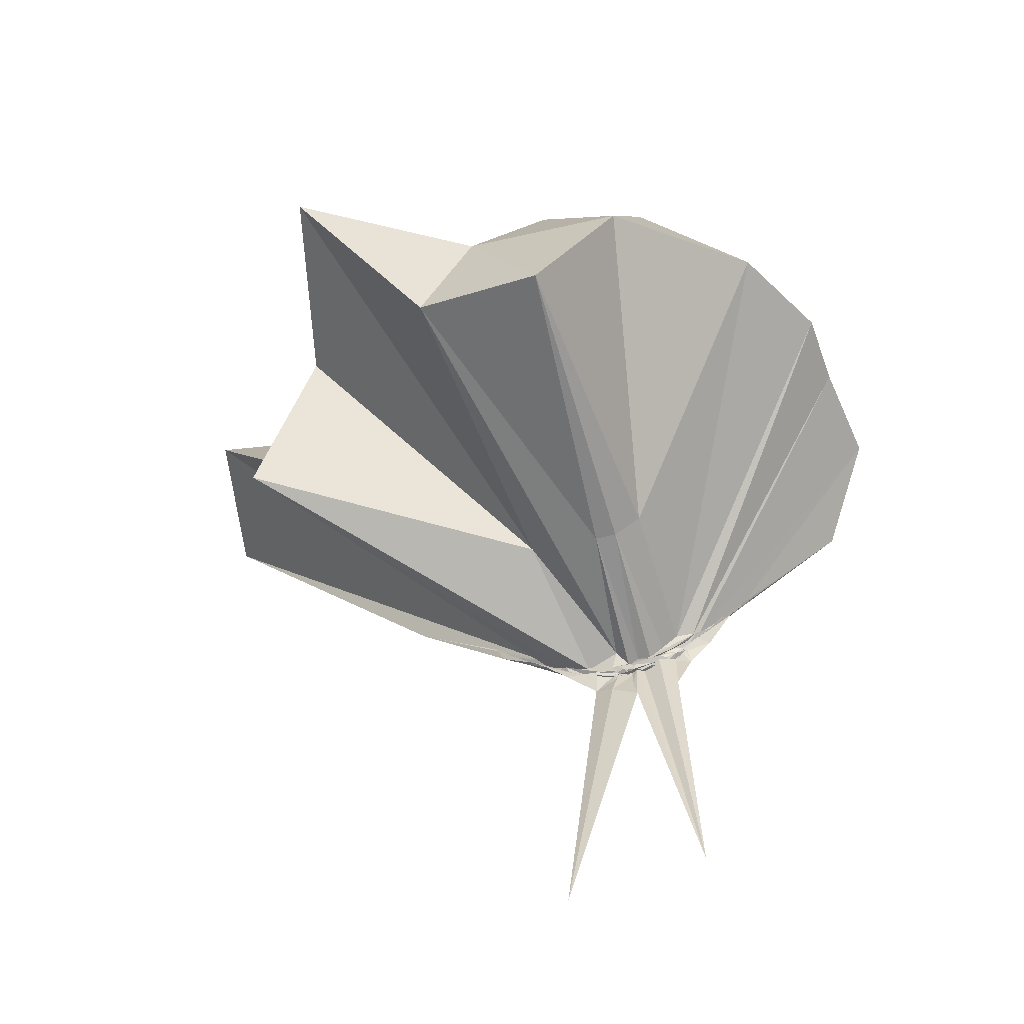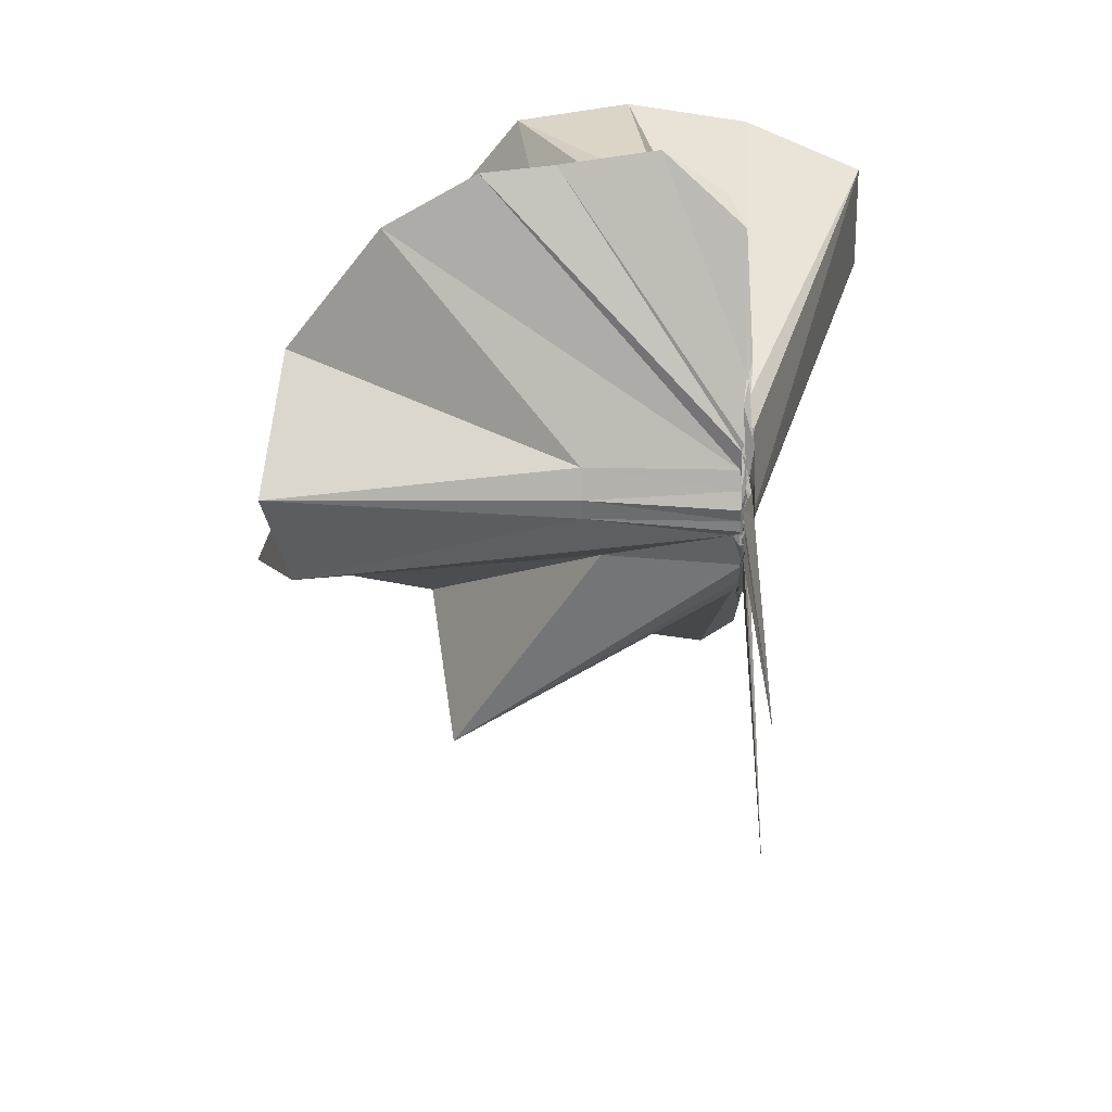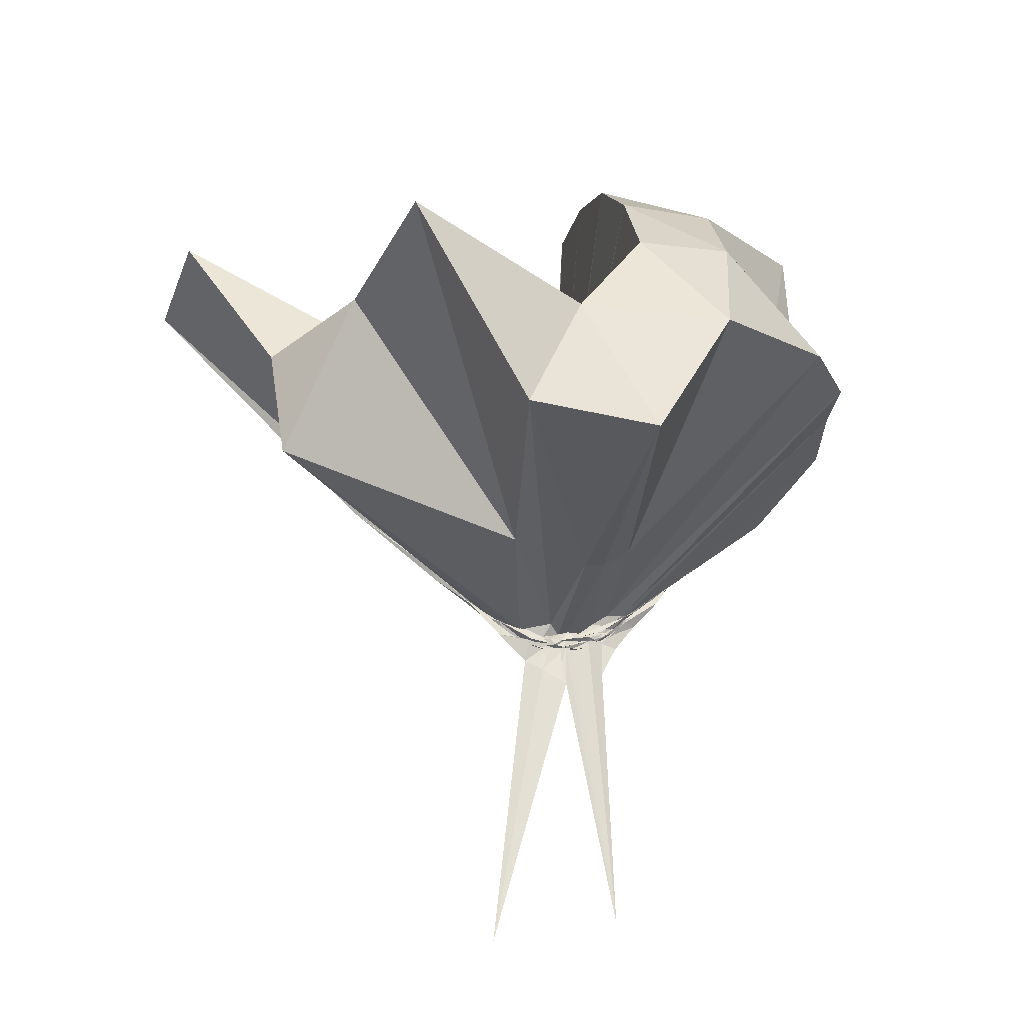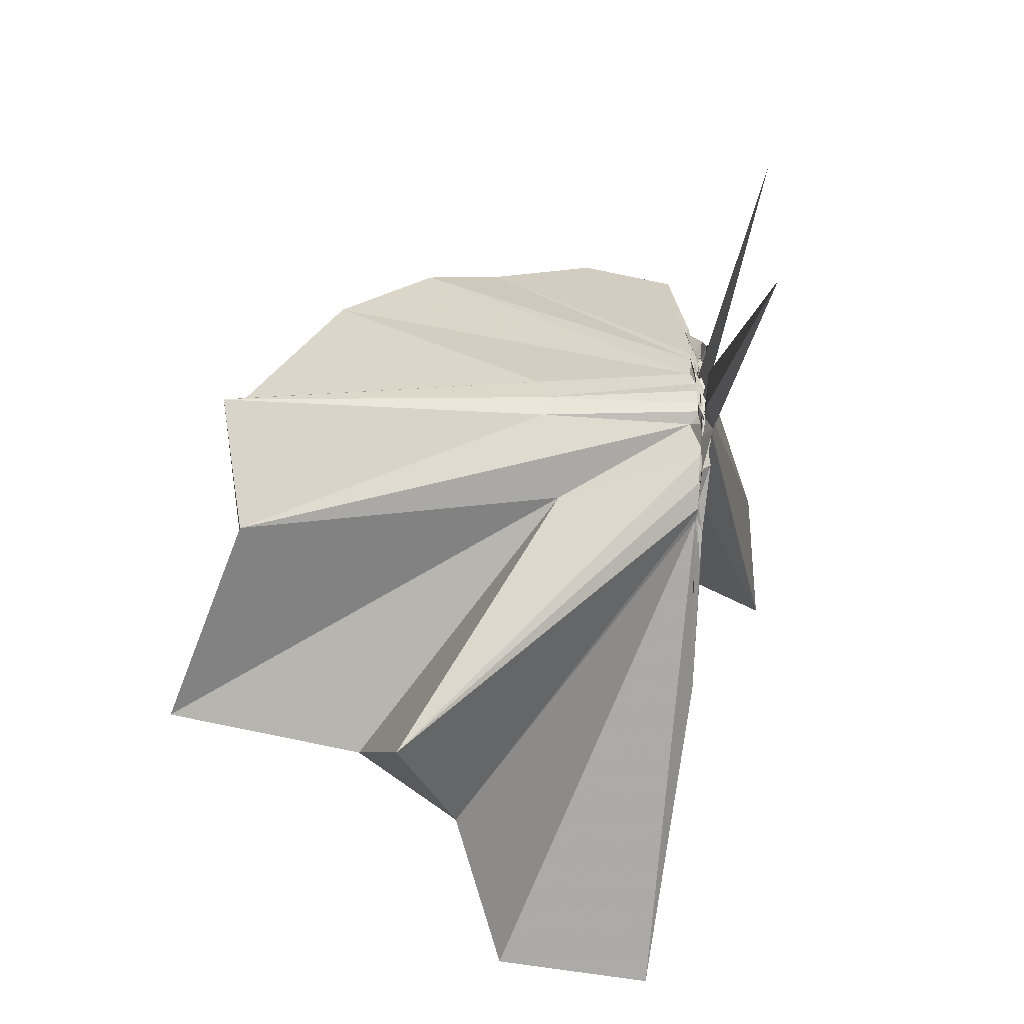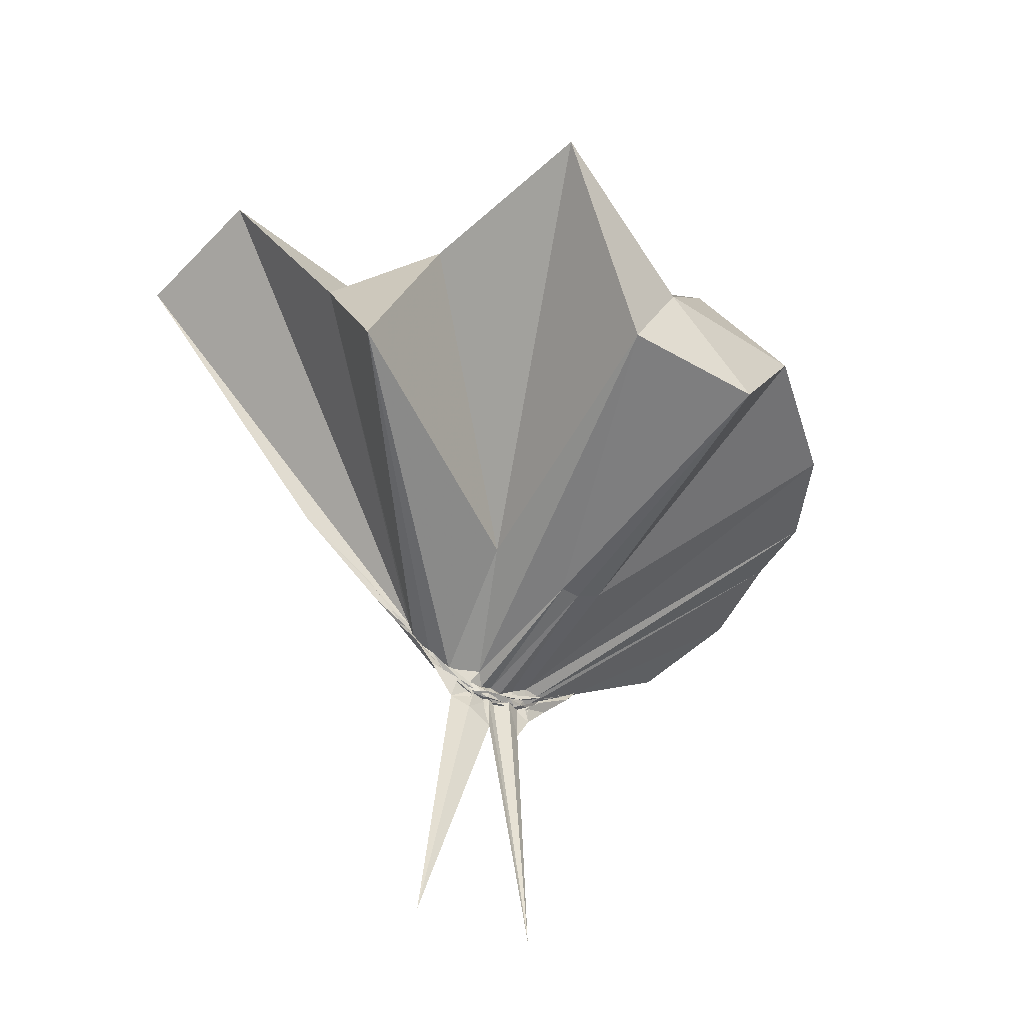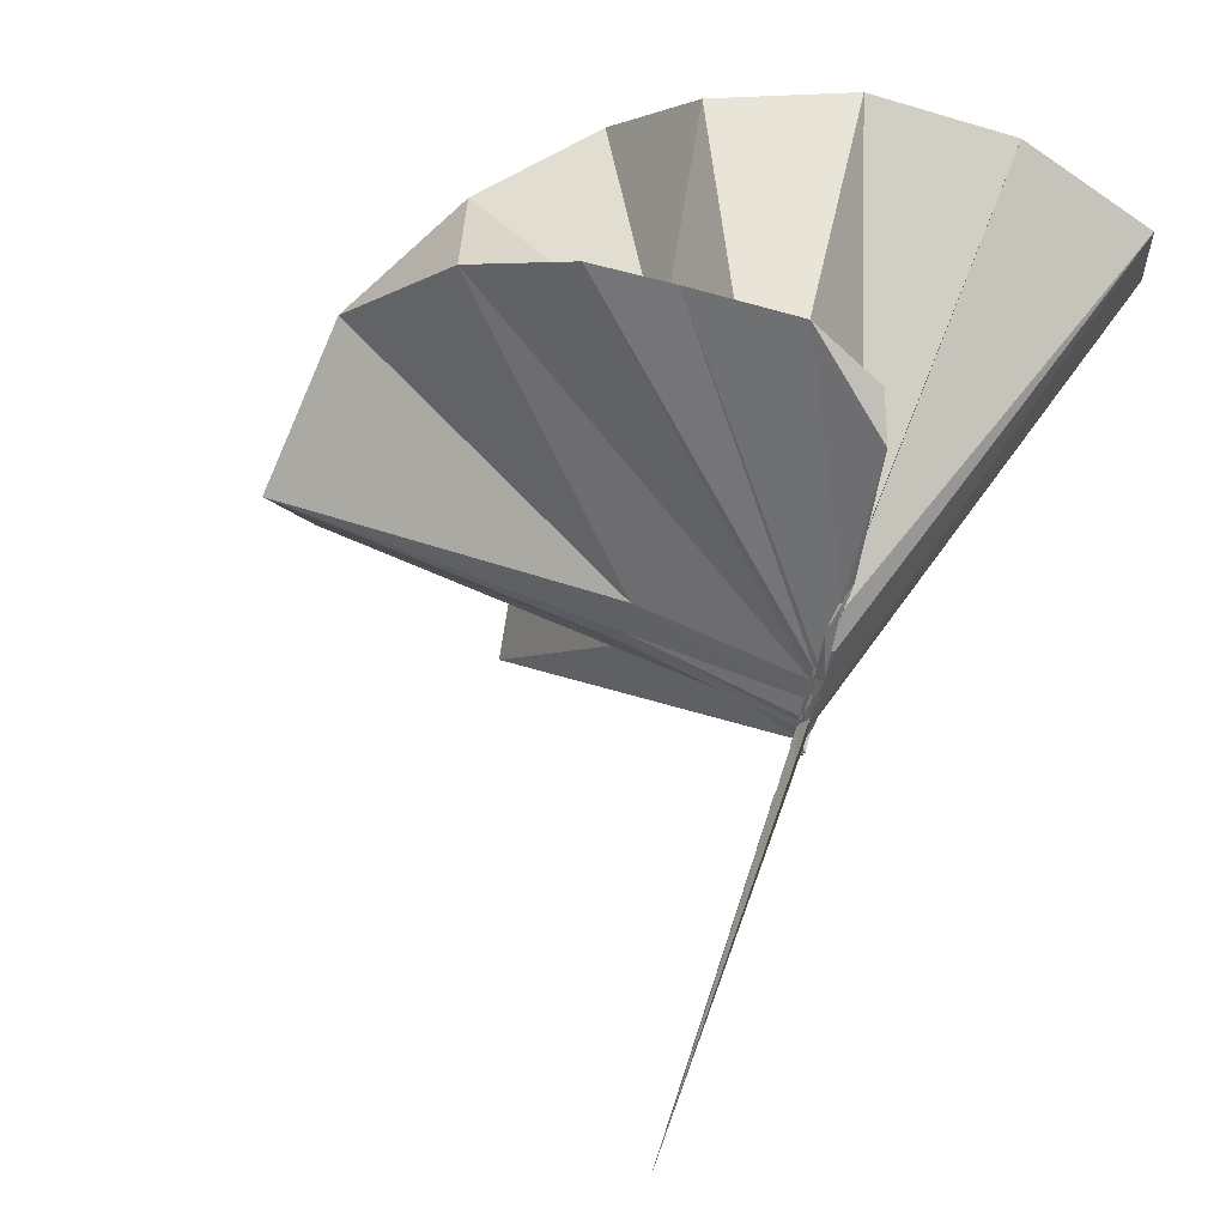
<metadata>
{"format":"obj","ext":"obj","renderer":"f3d","projection":"perspective","resolution":1024,"background":"white","views":[{"elev":-56.8,"azim":103.6,"up":"+Z"},{"elev":-49.2,"azim":-180.0,"up":"+Z"},{"elev":-24.2,"azim":79.3,"up":"+Z"},{"elev":-27.1,"azim":173.5,"up":"+Y"},{"elev":-50.3,"azim":54.3,"up":"+Z"},{"elev":73.1,"azim":-160.9,"up":"+Y"}]}
</metadata>
<code>
v -0.9079 -0.1035 1.089
v -0.992 -0.08604 -0.06476
v -0.06778 -0.09632 0.6047
v -0.1347 0.1343 0.643
v -0.5716 0.3332 0.4124
v -0.6859 0.482 0.4551
v -0.7837 0.4885 0.4538
v -0.9573 0.474 0.4078
v -0.9842 0.2488 0.1883
v -0.9925 0.1306 0.07754
v -1.003 0.112 0.06075
v -0.9837 0.007421 -0.01696
v -1.004 -0.09538 -0.04558
v -1.002 -0.1056 -0.04585
v -1.002 -0.2923 0.02616
v -1.009 -0.3193 0.04834
v -0.9962 -0.4592 0.1506
v -0.9731 -1.167 0.7776
v -0.6356 -1.125 0.7984
v -0.5384 -0.7641 0.5623
v -0.2741 -0.5895 0.6624
v -0.8621 -0.1302 0.1814
v 0.01509 0.08949 0.3723
v -0.2073 0.3776 0.4207
v -0.4219 0.5007 0.445
v -0.5885 0.518 0.4507
v -0.8131 0.5584 0.4463
v -0.9935 0.4433 0.3198
v -1.007 0.2175 0.1536
v -0.996 0.1036 0.05134
v -0.983 0.06924 0.02747
v -0.9878 -0.08573 -0.04583
v -0.9884 -0.1005 -0.04826
v -0.9955 -0.268 0.002316
v -1.005 -0.3096 0.02721
v -0.9938 -0.4396 0.1271
v -1.011 -0.6412 0.2772
v -0.9883 -0.3348 0.05311
v -0.4985 -0.9152 0.4428
v -0.282 -0.7411 0.5017
v 0.1465 -0.6601 0.5216
v 0.01308 -0.2583 0.378
v -0.641 -0.0008532 0.06284
v -0.9824 0.02142 0.02696
v -0.9878 0.06287 0.03257
v -0.9933 0.07645 0.03566
v -0.9989 0.1901 0.1244
v -0.9932 0.1882 0.1235
v -0.994 0.09694 0.03416
v -0.9955 0.06928 0.02305
v -1.009 0.03471 -0.00695
v -0.9871 -0.09396 -0.06515
v -0.99 -0.1769 -0.04777
v -0.9862 -0.2611 -0.007906
v -1.001 -0.2991 0.009502
v -1.004 -0.4248 0.1009
v -1.006 -0.4347 0.1134
v -0.9984 -0.3125 0.02845
v -0.3419 -0.8901 0.1197
v -0.6888 -0.2768 0.0942
v 0.01127 -0.3778 0.1237
v 0.06188 -0.09284 0.06169
v -0.99 -0.01711 0.002413
v -0.9961 0.02905 0.004125
v -1.007 0.0551 0.01115
v -1.009 0.06315 0.008795
v -0.9856 0.1583 0.07546
v -0.9905 0.07208 0.01555
v -1.005 0.05772 -0.001862
v -0.9903 0.01482 -0.02887
v -0.9934 -0.03673 -0.04593
v -0.9994 -0.1062 -0.06622
v -1.009 -0.189 -0.0503
v -0.9964 -0.2541 -0.02466
v -0.9893 -0.3418 0.04007
v -1.003 -0.3646 0.05794
v -0.9923 -0.2848 0.0007887
v -0.999 -0.2618 -0.002843
v -0.9964 -0.2057 -0.02197
v -0.9709 -0.1306 -0.01061
v -0.6452 -0.1095 0.01996
v -0.6468 -0.06212 0.02454
v -0.9907 -0.008404 -0.02029
v -0.9986 0.017 -0.01581
v -0.9941 0.03232 -0.01622
v -0.9973 0.04113 -0.009618
v -1.009 0.09901 0.0114
v -0.9985 0.03172 -0.02497
v -1.007 0.001946 -0.03984
v -1.008 -0.04077 -0.06214
v -0.9888 -0.0862 -0.06595
v -0.9915 -0.1366 -0.0695
v -0.9868 -0.1777 -0.06562
v -0.9926 -0.2195 -0.04546
v -0.987 -0.313 0.009819
v -1.01 -0.2413 -0.0309
v -1.006 -0.2188 -0.03723
v -1.002 -0.1785 -0.0434
v -0.9896 -0.1456 -0.04148
v -0.996 -0.1061 -0.02901
v -0.9907 -0.08083 -0.02283
v -0.9925 -0.05049 -0.02383
v -0.2098 -0.09813 0.7921
v -0.322 0.1444 0.8481
v -0.5006 0.3929 0.8401
v -0.8096 0.47 0.4421
v -0.9985 0.2509 0.2166
v -0.9894 0.1418 0.09395
v -1.011 0.1059 0.06493
v -1.001 -0.08702 -0.04245
v -1 -0.1014 -0.04241
v -0.9997 -0.111 -0.0431
v -1.005 -0.2986 0.04945
v -0.9618 -0.7885 0.7942
v -0.9805 -0.3982 0.2389
v -0.9072 -0.1563 0.1762
v -0.8851 -0.1338 0.1838
v -0.4235 -0.1028 0.9572
v -0.5761 0.1424 0.9971
v -0.756 0.3675 0.9548
v -1.036 0.2954 0.9958
v -1.306 0.1894 0.9535
v -1.322 -0.1053 0.9938
v -0.9785 -0.1828 0.1012
v -0.9651 -0.16 0.1413
v -0.9405 -0.1615 0.1633
v -0.9086 -0.1362 0.1914
v -0.6785 -0.103 1.06
v -0.8383 0.1228 1.061
v -1.098 0.03601 1.061
v -0.9569 -0.1486 0.1573
v -0.9348 -0.1383 0.1752
v -0.984 -0.02514 -0.03448
v -0.9923 -0.008296 -0.0379
v -1.005 0.01144 -0.03305
v -1.006 0.04763 -0.0555
v -1.007 -0.002525 -0.04823
v -0.9846 -0.04858 -0.06753
v -1.001 -0.09042 -0.06505
v -0.9916 -0.1338 -0.07574
v -1.003 -0.1676 -0.06676
v -0.9884 -0.2611 -0.04331
v -0.9853 -0.185 -0.05288
v -0.9981 -0.1581 -0.05766
v -0.9831 -0.1277 -0.04705
v -0.9835 -0.0986 -0.04848
v -0.9827 -0.06331 -0.04057
v -1.007 -0.04681 -0.05193
v -0.986 -0.02804 -0.04625
v -1.004 0.01127 -0.1283
v -1.008 -0.05061 -0.06564
v -0.9978 -0.09138 -0.07044
v -0.9863 -0.1487 -0.131
v -1.004 -0.1916 -0.1048
v -0.9915 -0.1372 -0.06338
v -0.9834 -0.117 -0.06157
v -1.003 -0.07848 -0.05387
v -0.9972 -0.06842 -0.06584
v -0.9992 0.03582 -0.7808
v -0.9853 -0.08763 -0.1662
v -0.9905 -0.2746 -0.8438
v -1.001 -0.1055 -0.06701
f 3 23 4
f 4 23 24
f 4 24 5
f 5 24 25
f 5 25 6
f 6 25 26
f 6 26 7
f 7 26 27
f 7 27 8
f 8 27 28
f 8 28 9
f 9 28 29
f 9 29 10
f 10 29 30
f 10 30 11
f 11 30 31
f 11 31 12
f 12 31 32
f 12 32 13
f 13 32 33
f 13 33 14
f 14 33 34
f 14 34 15
f 15 34 35
f 15 35 16
f 16 35 36
f 16 36 17
f 17 36 37
f 17 37 18
f 18 37 38
f 18 38 19
f 19 38 39
f 19 39 20
f 20 39 40
f 20 40 21
f 21 40 41
f 21 41 22
f 22 41 42
f 22 42 3
f 3 42 23
f 23 43 24
f 24 43 44
f 24 44 25
f 25 44 45
f 25 45 26
f 26 45 46
f 26 46 27
f 27 46 47
f 27 47 28
f 28 47 48
f 28 48 29
f 29 48 49
f 29 49 30
f 30 49 50
f 30 50 31
f 31 50 51
f 31 51 32
f 32 51 52
f 32 52 33
f 33 52 53
f 33 53 34
f 34 53 54
f 34 54 35
f 35 54 55
f 35 55 36
f 36 55 56
f 36 56 37
f 37 56 57
f 37 57 38
f 38 57 58
f 38 58 39
f 39 58 59
f 39 59 40
f 40 59 60
f 40 60 41
f 41 60 61
f 41 61 42
f 42 61 62
f 42 62 23
f 23 62 43
f 43 63 44
f 44 63 64
f 44 64 45
f 45 64 65
f 45 65 46
f 46 65 66
f 46 66 47
f 47 66 67
f 47 67 48
f 48 67 68
f 48 68 49
f 49 68 69
f 49 69 50
f 50 69 70
f 50 70 51
f 51 70 71
f 51 71 52
f 52 71 72
f 52 72 53
f 53 72 73
f 53 73 54
f 54 73 74
f 54 74 55
f 55 74 75
f 55 75 56
f 56 75 76
f 56 76 57
f 57 76 77
f 57 77 58
f 58 77 78
f 58 78 59
f 59 78 79
f 59 79 60
f 60 79 80
f 60 80 61
f 61 80 81
f 61 81 62
f 62 81 82
f 62 82 43
f 43 82 63
f 63 83 64
f 64 83 84
f 64 84 65
f 65 84 85
f 65 85 66
f 66 85 86
f 66 86 67
f 67 86 87
f 67 87 68
f 68 87 88
f 68 88 69
f 69 88 89
f 69 89 70
f 70 89 90
f 70 90 71
f 71 90 91
f 71 91 72
f 72 91 92
f 72 92 73
f 73 92 93
f 73 93 74
f 74 93 94
f 74 94 75
f 75 94 95
f 75 95 76
f 76 95 96
f 76 96 77
f 77 96 97
f 77 97 78
f 78 97 98
f 78 98 79
f 79 98 99
f 79 99 80
f 80 99 100
f 80 100 81
f 81 100 101
f 81 101 82
f 82 101 102
f 82 102 63
f 63 102 83
f 103 104 118
f 104 119 118
f 104 105 119
f 105 120 119
f 105 106 120
f 106 107 120
f 107 121 120
f 107 108 121
f 108 122 121
f 108 109 122
f 109 110 122
f 110 123 122
f 110 111 123
f 111 124 123
f 111 112 124
f 112 113 124
f 113 125 124
f 113 114 125
f 114 126 125
f 114 115 126
f 115 116 126
f 116 127 126
f 116 117 127
f 117 118 127
f 117 103 118
f 118 119 128
f 119 129 128
f 119 120 129
f 120 121 129
f 121 130 129
f 121 122 130
f 122 123 130
f 123 131 130
f 123 124 131
f 124 125 131
f 125 132 131
f 125 126 132
f 126 127 132
f 127 128 132
f 127 118 128
f 133 148 134
f 134 148 149
f 134 149 135
f 135 149 150
f 135 150 136
f 136 150 137
f 137 150 151
f 137 151 138
f 138 151 152
f 138 152 139
f 139 152 140
f 140 152 153
f 140 153 141
f 141 153 154
f 141 154 142
f 142 154 143
f 143 154 155
f 143 155 144
f 144 155 156
f 144 156 145
f 145 156 146
f 146 156 157
f 146 157 147
f 147 157 148
f 147 148 133
f 148 158 149
f 149 158 159
f 149 159 150
f 150 159 151
f 151 159 160
f 151 160 152
f 152 160 153
f 153 160 161
f 153 161 154
f 154 161 155
f 155 161 162
f 155 162 156
f 156 162 157
f 157 162 158
f 157 158 148
f 3 4 103
f 103 4 104
f 4 5 104
f 104 5 105
f 5 6 105
f 105 6 106
f 6 7 106
f 7 8 106
f 106 8 107
f 8 9 107
f 107 9 108
f 9 10 108
f 108 10 109
f 10 11 109
f 11 12 109
f 109 12 110
f 12 13 110
f 110 13 111
f 13 14 111
f 111 14 112
f 14 15 112
f 15 16 112
f 112 16 113
f 16 17 113
f 113 17 114
f 17 18 114
f 114 18 115
f 18 19 115
f 19 20 115
f 115 20 116
f 20 21 116
f 116 21 117
f 21 22 117
f 117 22 103
f 22 3 103
f 83 133 84
f 84 133 134
f 84 134 85
f 85 134 135
f 85 135 86
f 86 135 136
f 86 136 87
f 87 136 88
f 88 136 137
f 88 137 89
f 89 137 138
f 89 138 90
f 90 138 139
f 90 139 91
f 91 139 92
f 92 139 140
f 92 140 93
f 93 140 141
f 93 141 94
f 94 141 142
f 94 142 95
f 95 142 96
f 96 142 143
f 96 143 97
f 97 143 144
f 97 144 98
f 98 144 145
f 98 145 99
f 99 145 100
f 100 145 146
f 100 146 101
f 101 146 147
f 101 147 102
f 102 147 133
f 102 133 83
f 128 129 1
f 129 130 1
f 130 131 1
f 131 132 1
f 132 128 1
f 159 158 2
f 160 159 2
f 161 160 2
f 162 161 2
f 158 162 2

</code>
